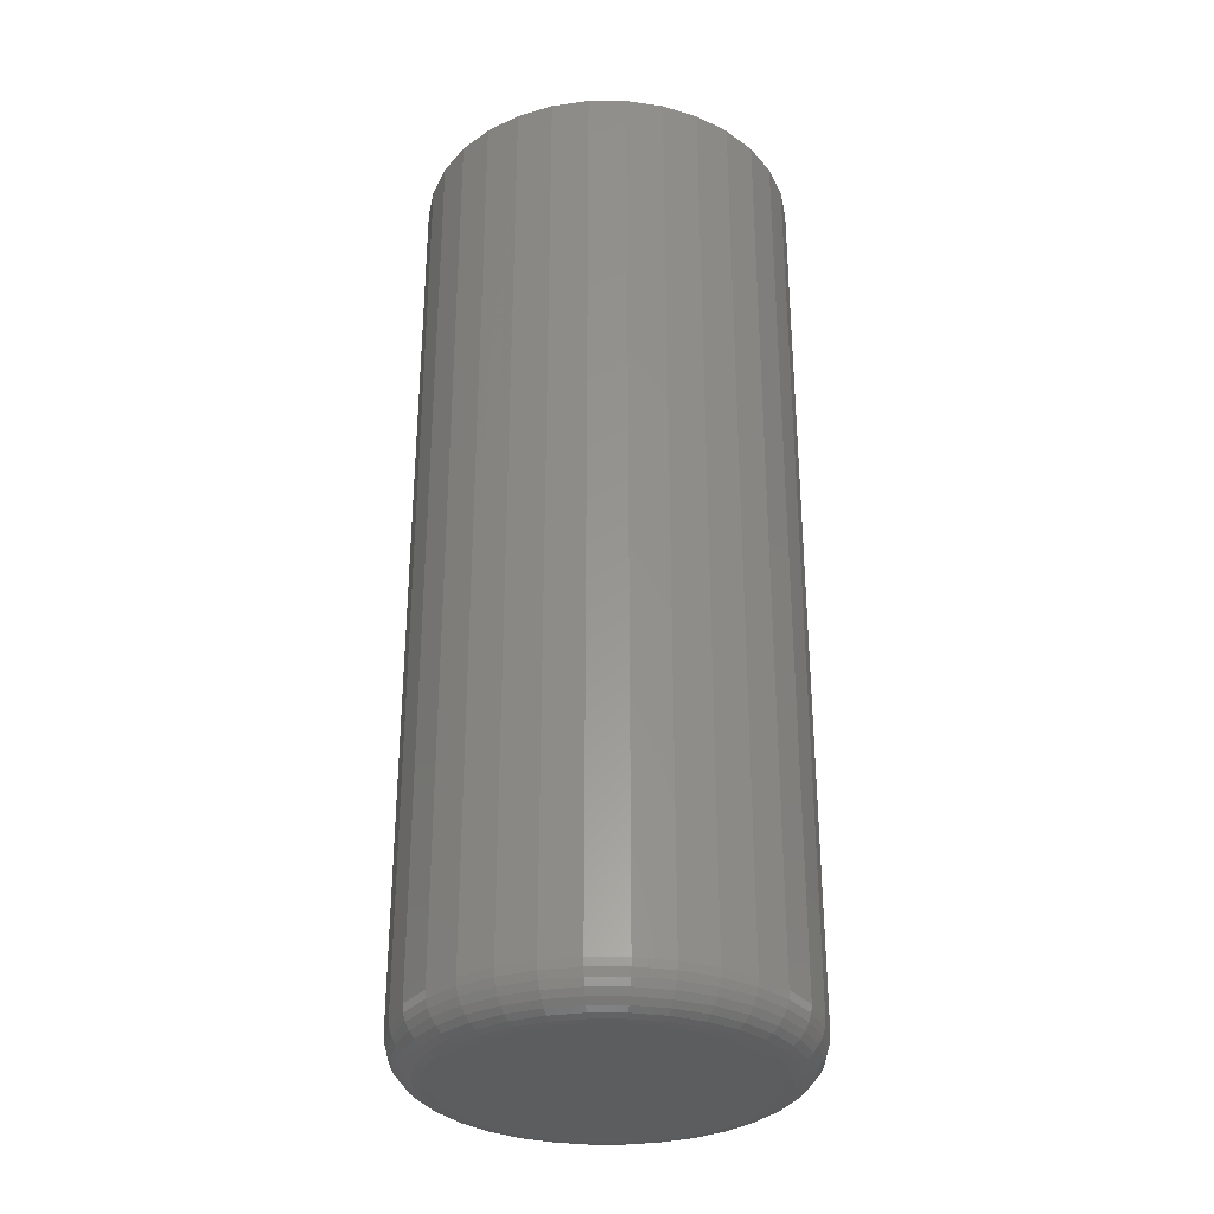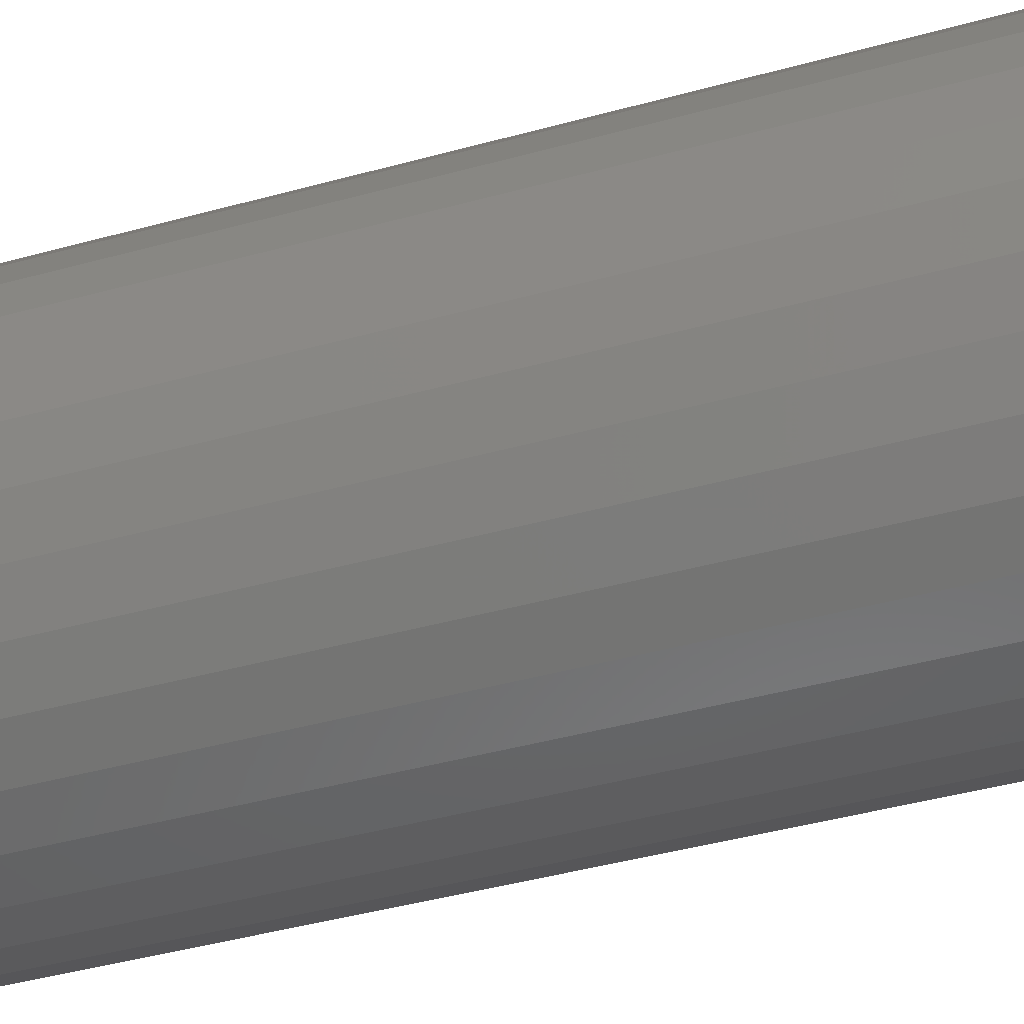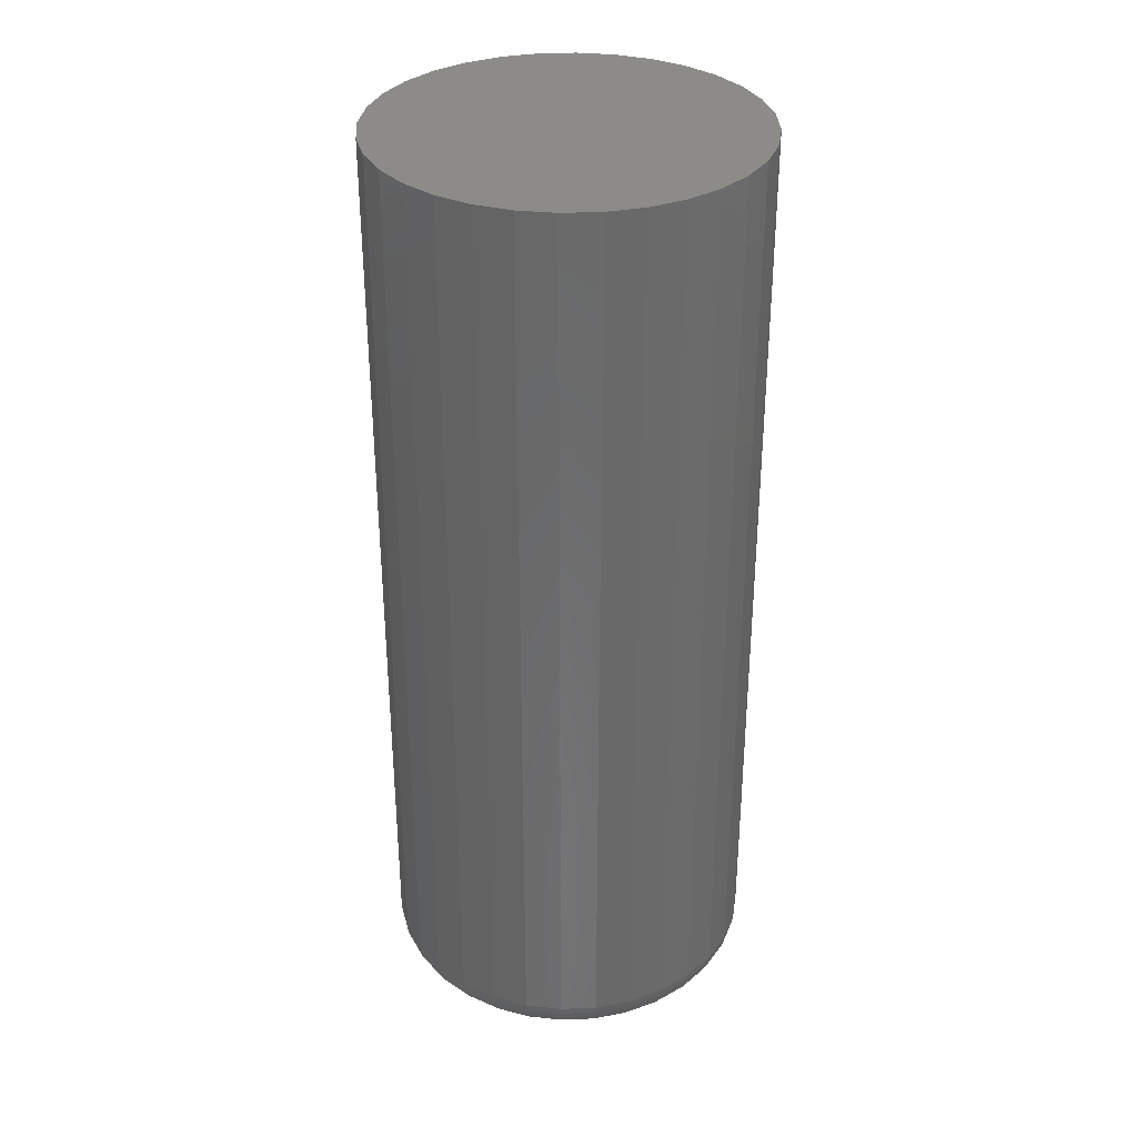
<metadata>
{"format":"stl","ext":"stl","renderer":"f3d","projection":"perspective","resolution":1024,"background":"white","views":[{"elev":-31.4,"azim":-62.0,"up":"+Z"},{"elev":-41.2,"azim":108.8,"up":"+Y"},{"elev":33.6,"azim":103.7,"up":"+Z"}]}
</metadata>
<code>
# stl→obj: 320 verts, 636 faces
v 0.001563 0.1187 -0.75
v 0.02473 0.1165 -0.75
v -0.0216 0.1165 -0.75
v -0.04388 0.1097 -0.75
v 0.04701 0.1097 -0.75
v -0.06441 0.09874 -0.75
v 0.06754 0.09874 -0.75
v 0.04701 -0.1097 -0.75
v -0.04388 -0.1097 -0.75
v 0.06754 -0.09874 -0.75
v -0.0216 -0.1165 -0.75
v 0.02473 -0.1165 -0.75
v 0.001563 -0.1187 -0.75
v -0.06441 -0.09874 -0.75
v -0.08241 -0.08397 -0.75
v 0.08553 -0.08397 -0.75
v -0.09717 -0.06597 -0.75
v 0.1003 -0.06597 -0.75
v -0.1081 -0.04544 -0.75
v 0.1113 -0.04544 -0.75
v -0.1149 -0.02317 -0.75
v 0.118 -0.02317 -0.75
v -0.1172 1.165e-16 -0.75
v 0.1203 -1.381e-16 -0.75
v -0.1149 0.02317 -0.75
v 0.118 0.02317 -0.75
v -0.1081 0.04544 -0.75
v 0.1113 0.04544 -0.75
v -0.09717 0.06597 -0.75
v 0.1003 0.06597 -0.75
v -0.08241 0.08397 -0.75
v 0.08553 0.08397 -0.75
v 0.1516 -1.7e-16 -0.7188
v 0.1516 0 0
v 0.1487 -0.02926 -0.7188
v 0.1487 -0.02926 0
v 0.1401 -0.0574 -0.7188
v 0.1401 -0.0574 0
v 0.1263 -0.08334 -0.7188
v 0.1263 -0.08334 0
v 0.1076 -0.1061 -0.7188
v 0.1076 -0.1061 0
v 0.0849 -0.1247 -0.7188
v 0.0849 -0.1247 0
v 0.05897 -0.1386 -0.7188
v 0.05897 -0.1386 0
v 0.03083 -0.1471 -0.7188
v 0.03083 -0.1471 0
v 0.001563 -0.15 -0.7188
v 0.001563 -0.15 0
v -0.0277 -0.1471 -0.7188
v -0.0277 -0.1471 0
v -0.05584 -0.1386 -0.7188
v -0.05584 -0.1386 0
v -0.08177 -0.1247 -0.7188
v -0.08177 -0.1247 0
v -0.1045 -0.1061 -0.7188
v -0.1045 -0.1061 0
v -0.1232 -0.08334 -0.7188
v -0.1232 -0.08334 0
v -0.137 -0.0574 -0.7188
v -0.137 -0.0574 0
v -0.1456 -0.02926 -0.7188
v -0.1456 -0.02926 0
v -0.1484 1.837e-17 -0.7188
v -0.1484 1.837e-17 0
v -0.1456 0.02926 -0.7188
v -0.1456 0.02926 0
v -0.137 0.0574 -0.7188
v -0.137 0.0574 0
v -0.1232 0.08334 -0.7188
v -0.1232 0.08334 0
v -0.1045 0.1061 -0.7188
v -0.1045 0.1061 0
v -0.08177 0.1247 -0.7188
v -0.08177 0.1247 0
v -0.05584 0.1386 -0.7188
v -0.05584 0.1386 0
v -0.0277 0.1471 -0.7188
v -0.0277 0.1471 0
v 0.001563 0.15 -0.7188
v 0.001563 0.15 0
v 0.03083 0.1471 -0.7188
v 0.03083 0.1471 0
v 0.05897 0.1386 -0.7188
v 0.05897 0.1386 0
v 0.0849 0.1247 -0.7188
v 0.0849 0.1247 0
v 0.1076 0.1061 -0.7188
v 0.1076 0.1061 0
v 0.1263 0.08334 -0.7188
v 0.1263 0.08334 0
v 0.1401 0.0574 -0.7188
v 0.1401 0.0574 0
v 0.1487 0.02926 -0.7188
v 0.1487 0.02926 0
v -0.1478 2.22e-16 -0.7248
v -0.145 0.02915 -0.7248
v -0.1461 2.082e-16 -0.7307
v -0.1432 0.0288 -0.7307
v -0.1432 2.082e-16 -0.7361
v -0.1404 0.02824 -0.7361
v -0.1393 1.943e-16 -0.7408
v -0.1366 0.02748 -0.7408
v -0.1345 1.874e-16 -0.7447
v -0.1319 0.02655 -0.7447
v -0.1291 1.735e-16 -0.7476
v -0.1266 0.0255 -0.7476
v -0.1233 1.596e-16 -0.7494
v -0.1209 0.02436 -0.7494
v 0.1481 0.02915 -0.7248
v 0.151 -2.637e-16 -0.7248
v 0.1463 0.0288 -0.7307
v 0.1492 -2.776e-16 -0.7307
v 0.1435 0.02824 -0.7361
v 0.1463 -2.498e-16 -0.7361
v 0.1397 0.02748 -0.7408
v 0.1424 -2.637e-16 -0.7408
v 0.1351 0.02655 -0.7447
v 0.1377 -2.429e-16 -0.7447
v 0.1298 0.0255 -0.7476
v 0.1323 -2.359e-16 -0.7476
v 0.124 0.02436 -0.7494
v 0.1264 -2.29e-16 -0.7494
v 0.1396 0.05717 -0.7248
v 0.1379 0.05649 -0.7307
v 0.1353 0.05539 -0.7361
v 0.1317 0.0539 -0.7408
v 0.1273 0.05209 -0.7447
v 0.1223 0.05002 -0.7476
v 0.1169 0.04778 -0.7494
v 0.1258 0.083 -0.7248
v 0.1243 0.08201 -0.7307
v 0.1219 0.08041 -0.7361
v 0.1187 0.07825 -0.7408
v 0.1147 0.07562 -0.7447
v 0.1102 0.07262 -0.7476
v 0.1054 0.06936 -0.7494
v 0.1072 0.1056 -0.7248
v 0.1059 0.1044 -0.7307
v 0.1039 0.1023 -0.7361
v 0.1012 0.09959 -0.7408
v 0.09781 0.09625 -0.7447
v 0.09399 0.09243 -0.7476
v 0.08984 0.08828 -0.7494
v 0.08456 0.1242 -0.7248
v 0.08358 0.1227 -0.7307
v 0.08197 0.1203 -0.7361
v 0.07981 0.1171 -0.7408
v 0.07718 0.1132 -0.7447
v 0.07418 0.1087 -0.7476
v 0.07092 0.1038 -0.7494
v 0.05874 0.138 -0.7248
v 0.05805 0.1364 -0.7307
v 0.05695 0.1337 -0.7361
v 0.05546 0.1301 -0.7408
v 0.05365 0.1258 -0.7447
v 0.05158 0.1208 -0.7476
v 0.04934 0.1153 -0.7494
v 0.03071 0.1465 -0.7248
v 0.03036 0.1448 -0.7307
v 0.0298 0.142 -0.7361
v 0.02904 0.1381 -0.7408
v 0.02812 0.1335 -0.7447
v 0.02706 0.1282 -0.7476
v 0.02592 0.1224 -0.7494
v 0.001563 0.1494 -0.7248
v 0.001563 0.1476 -0.7307
v 0.001563 0.1447 -0.7361
v 0.001563 0.1408 -0.7408
v 0.001563 0.1361 -0.7447
v 0.001563 0.1307 -0.7476
v 0.001563 0.1248 -0.7494
v -0.02758 0.1465 -0.7248
v -0.02724 0.1448 -0.7307
v -0.02667 0.142 -0.7361
v -0.02592 0.1381 -0.7408
v -0.02499 0.1335 -0.7447
v -0.02394 0.1282 -0.7476
v -0.02279 0.1224 -0.7494
v -0.05561 0.138 -0.7248
v -0.05493 0.1364 -0.7307
v -0.05382 0.1337 -0.7361
v -0.05234 0.1301 -0.7408
v -0.05053 0.1258 -0.7447
v -0.04846 0.1208 -0.7476
v -0.04621 0.1153 -0.7494
v -0.08144 0.1242 -0.7248
v -0.08045 0.1227 -0.7307
v -0.07885 0.1203 -0.7361
v -0.07669 0.1171 -0.7408
v -0.07406 0.1132 -0.7447
v -0.07106 0.1087 -0.7476
v -0.0678 0.1038 -0.7494
v -0.1041 0.1056 -0.7248
v -0.1028 0.1044 -0.7307
v -0.1008 0.1023 -0.7361
v -0.09803 0.09959 -0.7408
v -0.09468 0.09625 -0.7447
v -0.09086 0.09243 -0.7476
v -0.08672 0.08828 -0.7494
v -0.1227 0.083 -0.7248
v -0.1212 0.08201 -0.7307
v -0.1188 0.08041 -0.7361
v -0.1155 0.07825 -0.7408
v -0.1116 0.07562 -0.7447
v -0.1071 0.07262 -0.7476
v -0.1022 0.06936 -0.7494
v -0.1365 0.05717 -0.7248
v -0.1348 0.05649 -0.7307
v -0.1322 0.05539 -0.7361
v -0.1286 0.0539 -0.7408
v -0.1242 0.05209 -0.7447
v -0.1192 0.05002 -0.7476
v -0.1138 0.04778 -0.7494
v 0.1481 -0.02915 -0.7248
v 0.1463 -0.0288 -0.7307
v 0.1435 -0.02824 -0.7361
v 0.1397 -0.02748 -0.7408
v 0.1351 -0.02655 -0.7447
v 0.1298 -0.0255 -0.7476
v 0.124 -0.02436 -0.7494
v -0.145 -0.02915 -0.7248
v -0.1432 -0.0288 -0.7307
v -0.1404 -0.02824 -0.7361
v -0.1366 -0.02748 -0.7408
v -0.1319 -0.02655 -0.7447
v -0.1266 -0.0255 -0.7476
v -0.1209 -0.02436 -0.7494
v -0.1365 -0.05717 -0.7248
v -0.1348 -0.05649 -0.7307
v -0.1322 -0.05539 -0.7361
v -0.1286 -0.0539 -0.7408
v -0.1242 -0.05209 -0.7447
v -0.1192 -0.05002 -0.7476
v -0.1138 -0.04778 -0.7494
v -0.1227 -0.083 -0.7248
v -0.1212 -0.08201 -0.7307
v -0.1188 -0.08041 -0.7361
v -0.1155 -0.07825 -0.7408
v -0.1116 -0.07562 -0.7447
v -0.1071 -0.07262 -0.7476
v -0.1022 -0.06936 -0.7494
v -0.1041 -0.1056 -0.7248
v -0.1028 -0.1044 -0.7307
v -0.1008 -0.1023 -0.7361
v -0.09803 -0.09959 -0.7408
v -0.09468 -0.09625 -0.7447
v -0.09086 -0.09243 -0.7476
v -0.08672 -0.08828 -0.7494
v -0.08144 -0.1242 -0.7248
v -0.08045 -0.1227 -0.7307
v -0.07885 -0.1203 -0.7361
v -0.07669 -0.1171 -0.7408
v -0.07406 -0.1132 -0.7447
v -0.07106 -0.1087 -0.7476
v -0.0678 -0.1038 -0.7494
v -0.05561 -0.138 -0.7248
v -0.05493 -0.1364 -0.7307
v -0.05382 -0.1337 -0.7361
v -0.05234 -0.1301 -0.7408
v -0.05053 -0.1258 -0.7447
v -0.04846 -0.1208 -0.7476
v -0.04621 -0.1153 -0.7494
v -0.02758 -0.1465 -0.7248
v -0.02724 -0.1448 -0.7307
v -0.02667 -0.142 -0.7361
v -0.02592 -0.1381 -0.7408
v -0.02499 -0.1335 -0.7447
v -0.02394 -0.1282 -0.7476
v -0.02279 -0.1224 -0.7494
v 0.001563 -0.1494 -0.7248
v 0.001563 -0.1476 -0.7307
v 0.001563 -0.1447 -0.7361
v 0.001563 -0.1408 -0.7408
v 0.001563 -0.1361 -0.7447
v 0.001563 -0.1307 -0.7476
v 0.001563 -0.1248 -0.7494
v 0.03071 -0.1465 -0.7248
v 0.03036 -0.1448 -0.7307
v 0.0298 -0.142 -0.7361
v 0.02904 -0.1381 -0.7408
v 0.02812 -0.1335 -0.7447
v 0.02706 -0.1282 -0.7476
v 0.02592 -0.1224 -0.7494
v 0.05874 -0.138 -0.7248
v 0.05805 -0.1364 -0.7307
v 0.05695 -0.1337 -0.7361
v 0.05546 -0.1301 -0.7408
v 0.05365 -0.1258 -0.7447
v 0.05158 -0.1208 -0.7476
v 0.04934 -0.1153 -0.7494
v 0.08456 -0.1242 -0.7248
v 0.08358 -0.1227 -0.7307
v 0.08197 -0.1203 -0.7361
v 0.07981 -0.1171 -0.7408
v 0.07718 -0.1132 -0.7447
v 0.07418 -0.1087 -0.7476
v 0.07092 -0.1038 -0.7494
v 0.1072 -0.1056 -0.7248
v 0.1059 -0.1044 -0.7307
v 0.1039 -0.1023 -0.7361
v 0.1012 -0.09959 -0.7408
v 0.09781 -0.09625 -0.7447
v 0.09399 -0.09243 -0.7476
v 0.08984 -0.08828 -0.7494
v 0.1258 -0.083 -0.7248
v 0.1243 -0.08201 -0.7307
v 0.1219 -0.08041 -0.7361
v 0.1187 -0.07825 -0.7408
v 0.1147 -0.07562 -0.7447
v 0.1102 -0.07262 -0.7476
v 0.1054 -0.06936 -0.7494
v 0.1396 -0.05717 -0.7248
v 0.1379 -0.05649 -0.7307
v 0.1353 -0.05539 -0.7361
v 0.1317 -0.0539 -0.7408
v 0.1273 -0.05209 -0.7447
v 0.1223 -0.05002 -0.7476
v 0.1169 -0.04778 -0.7494
f 1 2 3
f 4 3 2
f 5 4 2
f 6 4 5
f 7 6 5
f 8 9 10
f 11 9 8
f 12 11 8
f 13 11 12
f 9 14 10
f 10 14 15
f 10 15 16
f 16 15 17
f 16 17 18
f 18 17 19
f 18 19 20
f 20 19 21
f 20 21 22
f 22 21 23
f 22 23 24
f 24 23 25
f 24 25 26
f 26 25 27
f 26 27 28
f 28 27 29
f 28 29 30
f 30 29 31
f 30 31 32
f 32 31 6
f 32 6 7
f 33 34 35
f 35 34 36
f 35 36 37
f 37 36 38
f 37 38 39
f 39 38 40
f 39 40 41
f 41 40 42
f 41 42 43
f 43 42 44
f 43 44 45
f 45 44 46
f 45 46 47
f 47 46 48
f 47 48 49
f 49 48 50
f 49 50 51
f 51 50 52
f 51 52 53
f 53 52 54
f 53 54 55
f 55 54 56
f 55 56 57
f 57 56 58
f 57 58 59
f 59 58 60
f 59 60 61
f 61 60 62
f 61 62 63
f 63 62 64
f 63 64 65
f 65 64 66
f 65 66 67
f 67 66 68
f 67 68 69
f 69 68 70
f 69 70 71
f 71 70 72
f 71 72 73
f 73 72 74
f 73 74 75
f 75 74 76
f 75 76 77
f 77 76 78
f 77 78 79
f 79 78 80
f 79 80 81
f 81 80 82
f 81 82 83
f 83 82 84
f 83 84 85
f 85 84 86
f 85 86 87
f 87 86 88
f 87 88 89
f 89 88 90
f 89 90 91
f 91 90 92
f 91 92 93
f 93 92 94
f 93 94 95
f 95 94 96
f 95 96 33
f 33 96 34
f 65 67 97
f 97 67 98
f 97 98 99
f 99 98 100
f 99 100 101
f 101 100 102
f 101 102 103
f 103 102 104
f 103 104 105
f 105 104 106
f 105 106 107
f 107 106 108
f 107 108 109
f 109 108 110
f 109 110 23
f 23 110 25
f 95 33 111
f 111 33 112
f 111 112 113
f 113 112 114
f 113 114 115
f 115 114 116
f 115 116 117
f 117 116 118
f 117 118 119
f 119 118 120
f 119 120 121
f 121 120 122
f 121 122 123
f 123 122 124
f 123 124 26
f 26 124 24
f 93 95 125
f 125 95 111
f 125 111 126
f 126 111 113
f 126 113 127
f 127 113 115
f 127 115 128
f 128 115 117
f 128 117 129
f 129 117 119
f 129 119 130
f 130 119 121
f 130 121 131
f 131 121 123
f 131 123 28
f 28 123 26
f 91 93 132
f 132 93 125
f 132 125 133
f 133 125 126
f 133 126 134
f 134 126 127
f 134 127 135
f 135 127 128
f 135 128 136
f 136 128 129
f 136 129 137
f 137 129 130
f 137 130 138
f 138 130 131
f 138 131 30
f 30 131 28
f 89 91 139
f 139 91 132
f 139 132 140
f 140 132 133
f 140 133 141
f 141 133 134
f 141 134 142
f 142 134 135
f 142 135 143
f 143 135 136
f 143 136 144
f 144 136 137
f 144 137 145
f 145 137 138
f 145 138 32
f 32 138 30
f 87 89 146
f 146 89 139
f 146 139 147
f 147 139 140
f 147 140 148
f 148 140 141
f 148 141 149
f 149 141 142
f 149 142 150
f 150 142 143
f 150 143 151
f 151 143 144
f 151 144 152
f 152 144 145
f 152 145 7
f 7 145 32
f 85 87 153
f 153 87 146
f 153 146 154
f 154 146 147
f 154 147 155
f 155 147 148
f 155 148 156
f 156 148 149
f 156 149 157
f 157 149 150
f 157 150 158
f 158 150 151
f 158 151 159
f 159 151 152
f 159 152 5
f 5 152 7
f 83 85 160
f 160 85 153
f 160 153 161
f 161 153 154
f 161 154 162
f 162 154 155
f 162 155 163
f 163 155 156
f 163 156 164
f 164 156 157
f 164 157 165
f 165 157 158
f 165 158 166
f 166 158 159
f 166 159 2
f 2 159 5
f 81 83 167
f 167 83 160
f 167 160 168
f 168 160 161
f 168 161 169
f 169 161 162
f 169 162 170
f 170 162 163
f 170 163 171
f 171 163 164
f 171 164 172
f 172 164 165
f 172 165 173
f 173 165 166
f 173 166 1
f 1 166 2
f 79 81 174
f 174 81 167
f 174 167 175
f 175 167 168
f 175 168 176
f 176 168 169
f 176 169 177
f 177 169 170
f 177 170 178
f 178 170 171
f 178 171 179
f 179 171 172
f 179 172 180
f 180 172 173
f 180 173 3
f 3 173 1
f 77 79 181
f 181 79 174
f 181 174 182
f 182 174 175
f 182 175 183
f 183 175 176
f 183 176 184
f 184 176 177
f 184 177 185
f 185 177 178
f 185 178 186
f 186 178 179
f 186 179 187
f 187 179 180
f 187 180 4
f 4 180 3
f 75 77 188
f 188 77 181
f 188 181 189
f 189 181 182
f 189 182 190
f 190 182 183
f 190 183 191
f 191 183 184
f 191 184 192
f 192 184 185
f 192 185 193
f 193 185 186
f 193 186 194
f 194 186 187
f 194 187 6
f 6 187 4
f 73 75 195
f 195 75 188
f 195 188 196
f 196 188 189
f 196 189 197
f 197 189 190
f 197 190 198
f 198 190 191
f 198 191 199
f 199 191 192
f 199 192 200
f 200 192 193
f 200 193 201
f 201 193 194
f 201 194 31
f 31 194 6
f 71 73 202
f 202 73 195
f 202 195 203
f 203 195 196
f 203 196 204
f 204 196 197
f 204 197 205
f 205 197 198
f 205 198 206
f 206 198 199
f 206 199 207
f 207 199 200
f 207 200 208
f 208 200 201
f 208 201 29
f 29 201 31
f 69 71 209
f 209 71 202
f 209 202 210
f 210 202 203
f 210 203 211
f 211 203 204
f 211 204 212
f 212 204 205
f 212 205 213
f 213 205 206
f 213 206 214
f 214 206 207
f 214 207 215
f 215 207 208
f 215 208 27
f 27 208 29
f 67 69 98
f 98 69 209
f 98 209 100
f 100 209 210
f 100 210 102
f 102 210 211
f 102 211 104
f 104 211 212
f 104 212 106
f 106 212 213
f 106 213 108
f 108 213 214
f 108 214 110
f 110 214 215
f 110 215 25
f 25 215 27
f 33 35 112
f 112 35 216
f 112 216 114
f 114 216 217
f 114 217 116
f 116 217 218
f 116 218 118
f 118 218 219
f 118 219 120
f 120 219 220
f 120 220 122
f 122 220 221
f 122 221 124
f 124 221 222
f 124 222 24
f 24 222 22
f 63 65 223
f 223 65 97
f 223 97 224
f 224 97 99
f 224 99 225
f 225 99 101
f 225 101 226
f 226 101 103
f 226 103 227
f 227 103 105
f 227 105 228
f 228 105 107
f 228 107 229
f 229 107 109
f 229 109 21
f 21 109 23
f 61 63 230
f 230 63 223
f 230 223 231
f 231 223 224
f 231 224 232
f 232 224 225
f 232 225 233
f 233 225 226
f 233 226 234
f 234 226 227
f 234 227 235
f 235 227 228
f 235 228 236
f 236 228 229
f 236 229 19
f 19 229 21
f 59 61 237
f 237 61 230
f 237 230 238
f 238 230 231
f 238 231 239
f 239 231 232
f 239 232 240
f 240 232 233
f 240 233 241
f 241 233 234
f 241 234 242
f 242 234 235
f 242 235 243
f 243 235 236
f 243 236 17
f 17 236 19
f 57 59 244
f 244 59 237
f 244 237 245
f 245 237 238
f 245 238 246
f 246 238 239
f 246 239 247
f 247 239 240
f 247 240 248
f 248 240 241
f 248 241 249
f 249 241 242
f 249 242 250
f 250 242 243
f 250 243 15
f 15 243 17
f 55 57 251
f 251 57 244
f 251 244 252
f 252 244 245
f 252 245 253
f 253 245 246
f 253 246 254
f 254 246 247
f 254 247 255
f 255 247 248
f 255 248 256
f 256 248 249
f 256 249 257
f 257 249 250
f 257 250 14
f 14 250 15
f 53 55 258
f 258 55 251
f 258 251 259
f 259 251 252
f 259 252 260
f 260 252 253
f 260 253 261
f 261 253 254
f 261 254 262
f 262 254 255
f 262 255 263
f 263 255 256
f 263 256 264
f 264 256 257
f 264 257 9
f 9 257 14
f 51 53 265
f 265 53 258
f 265 258 266
f 266 258 259
f 266 259 267
f 267 259 260
f 267 260 268
f 268 260 261
f 268 261 269
f 269 261 262
f 269 262 270
f 270 262 263
f 270 263 271
f 271 263 264
f 271 264 11
f 11 264 9
f 49 51 272
f 272 51 265
f 272 265 273
f 273 265 266
f 273 266 274
f 274 266 267
f 274 267 275
f 275 267 268
f 275 268 276
f 276 268 269
f 276 269 277
f 277 269 270
f 277 270 278
f 278 270 271
f 278 271 13
f 13 271 11
f 47 49 279
f 279 49 272
f 279 272 280
f 280 272 273
f 280 273 281
f 281 273 274
f 281 274 282
f 282 274 275
f 282 275 283
f 283 275 276
f 283 276 284
f 284 276 277
f 284 277 285
f 285 277 278
f 285 278 12
f 12 278 13
f 45 47 286
f 286 47 279
f 286 279 287
f 287 279 280
f 287 280 288
f 288 280 281
f 288 281 289
f 289 281 282
f 289 282 290
f 290 282 283
f 290 283 291
f 291 283 284
f 291 284 292
f 292 284 285
f 292 285 8
f 8 285 12
f 43 45 293
f 293 45 286
f 293 286 294
f 294 286 287
f 294 287 295
f 295 287 288
f 295 288 296
f 296 288 289
f 296 289 297
f 297 289 290
f 297 290 298
f 298 290 291
f 298 291 299
f 299 291 292
f 299 292 10
f 10 292 8
f 41 43 300
f 300 43 293
f 300 293 301
f 301 293 294
f 301 294 302
f 302 294 295
f 302 295 303
f 303 295 296
f 303 296 304
f 304 296 297
f 304 297 305
f 305 297 298
f 305 298 306
f 306 298 299
f 306 299 16
f 16 299 10
f 39 41 307
f 307 41 300
f 307 300 308
f 308 300 301
f 308 301 309
f 309 301 302
f 309 302 310
f 310 302 303
f 310 303 311
f 311 303 304
f 311 304 312
f 312 304 305
f 312 305 313
f 313 305 306
f 313 306 18
f 18 306 16
f 37 39 314
f 314 39 307
f 314 307 315
f 315 307 308
f 315 308 316
f 316 308 309
f 316 309 317
f 317 309 310
f 317 310 318
f 318 310 311
f 318 311 319
f 319 311 312
f 319 312 320
f 320 312 313
f 320 313 20
f 20 313 18
f 35 37 216
f 216 37 314
f 216 314 217
f 217 314 315
f 217 315 218
f 218 315 316
f 218 316 219
f 219 316 317
f 219 317 220
f 220 317 318
f 220 318 221
f 221 318 319
f 221 319 222
f 222 319 320
f 222 320 22
f 22 320 20
f 80 84 82
f 84 80 78
f 84 78 86
f 46 52 48
f 48 52 50
f 86 78 88
f 88 78 76
f 88 76 90
f 90 76 74
f 90 74 92
f 92 74 72
f 92 72 94
f 94 72 70
f 94 70 96
f 96 70 68
f 96 68 34
f 34 68 66
f 34 66 36
f 36 66 64
f 36 64 38
f 38 64 62
f 38 62 40
f 40 62 60
f 40 60 42
f 42 60 58
f 42 58 44
f 44 58 56
f 44 56 46
f 46 56 54
f 46 54 52

</code>
